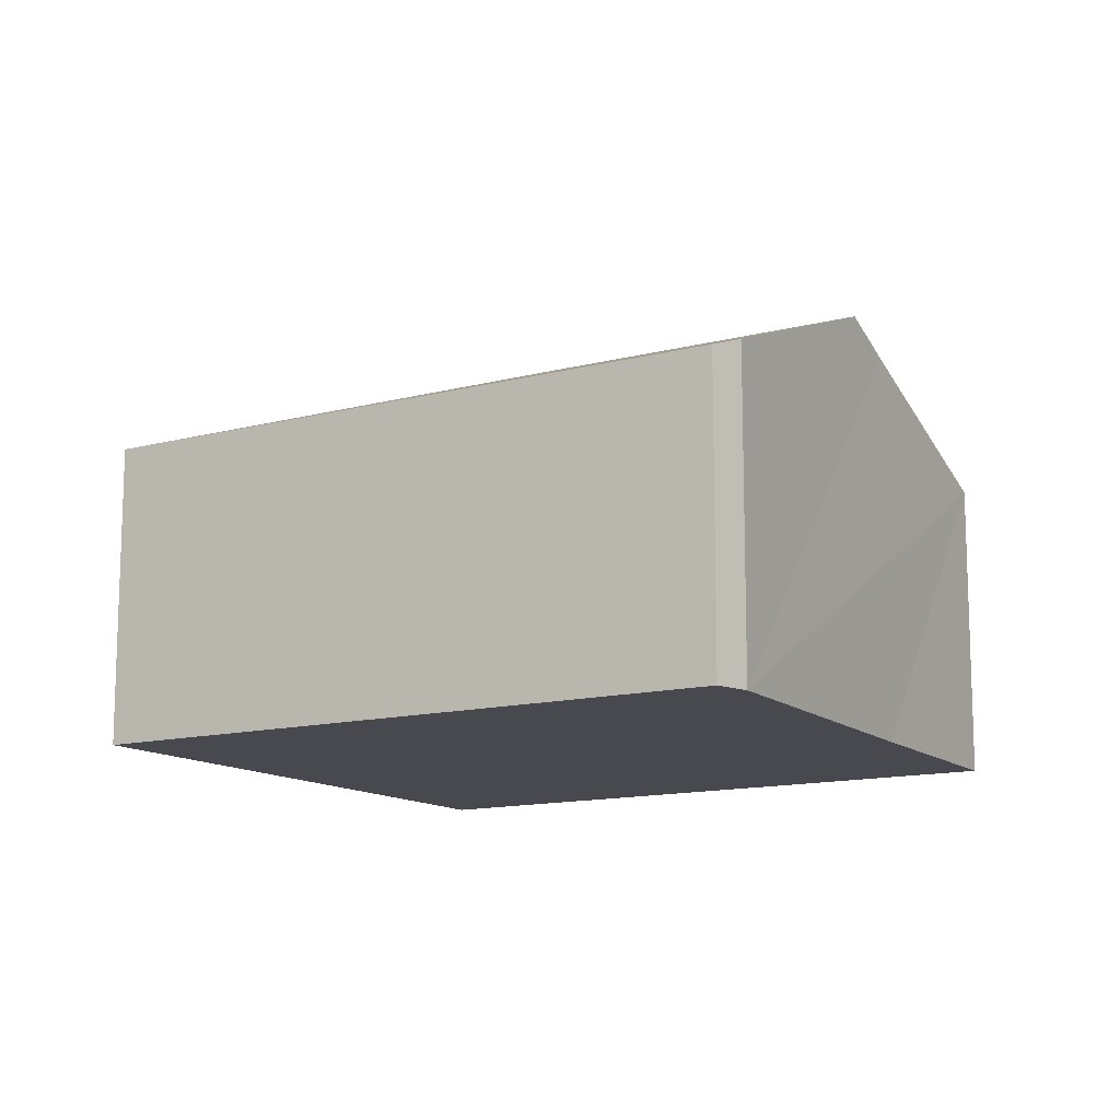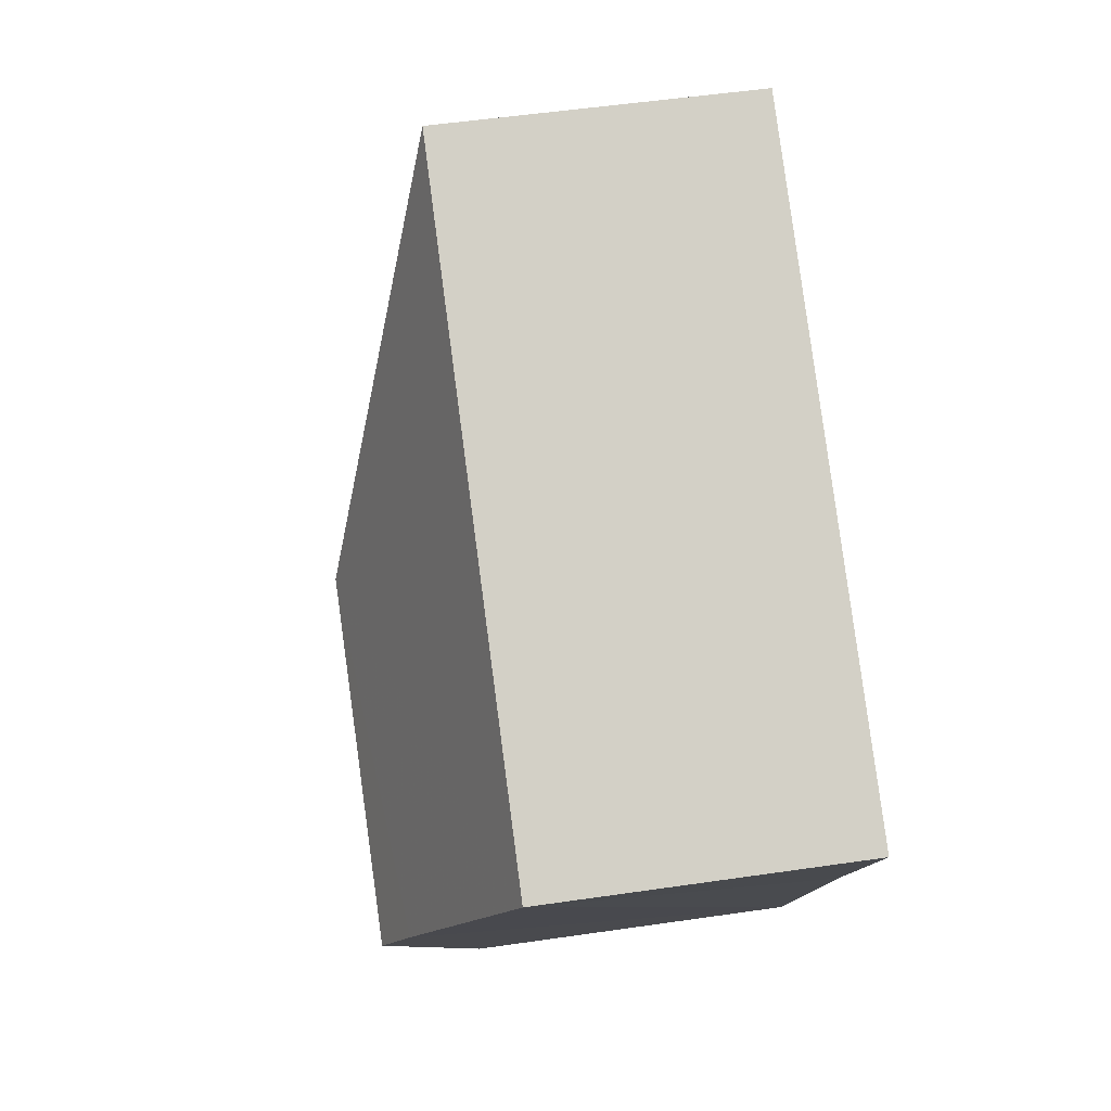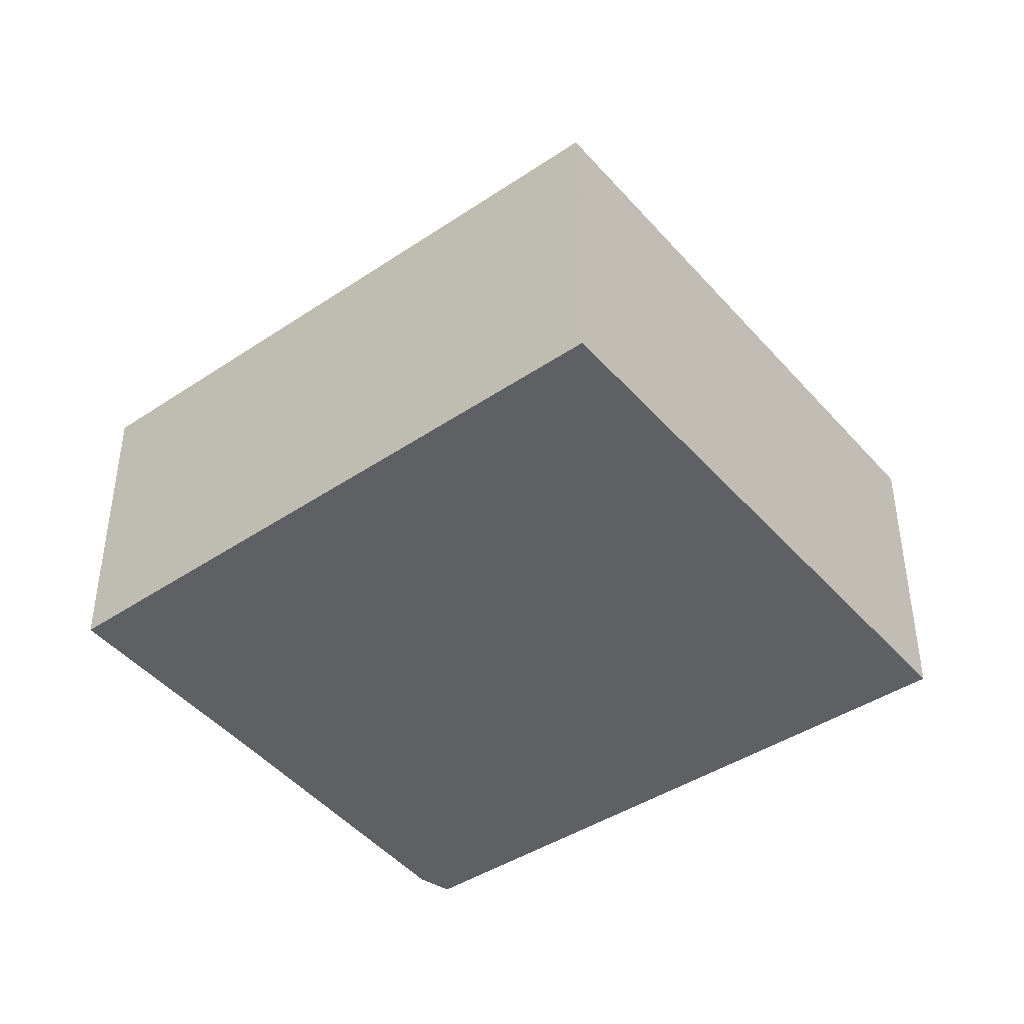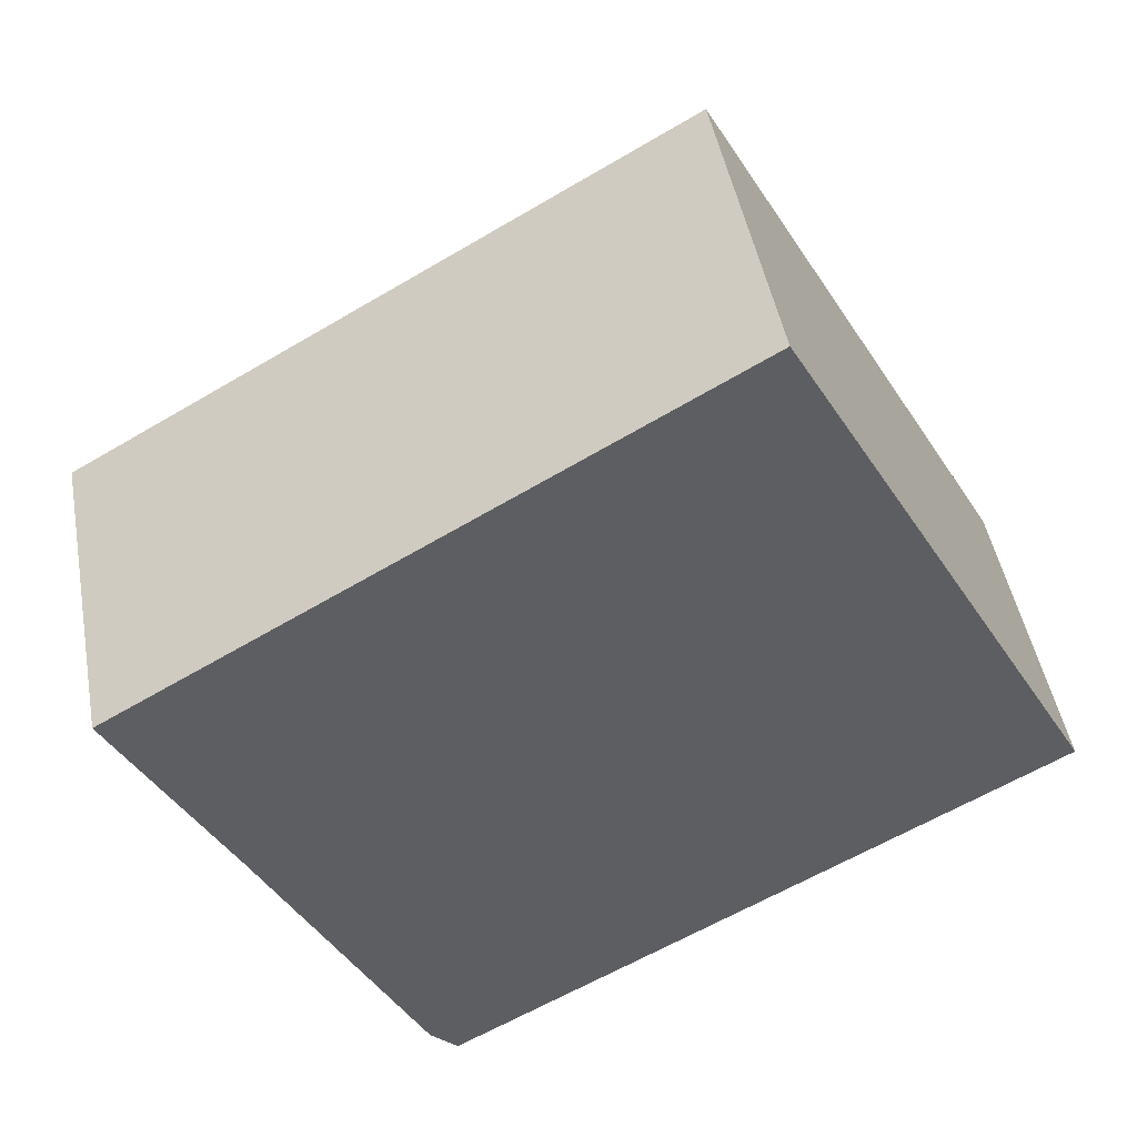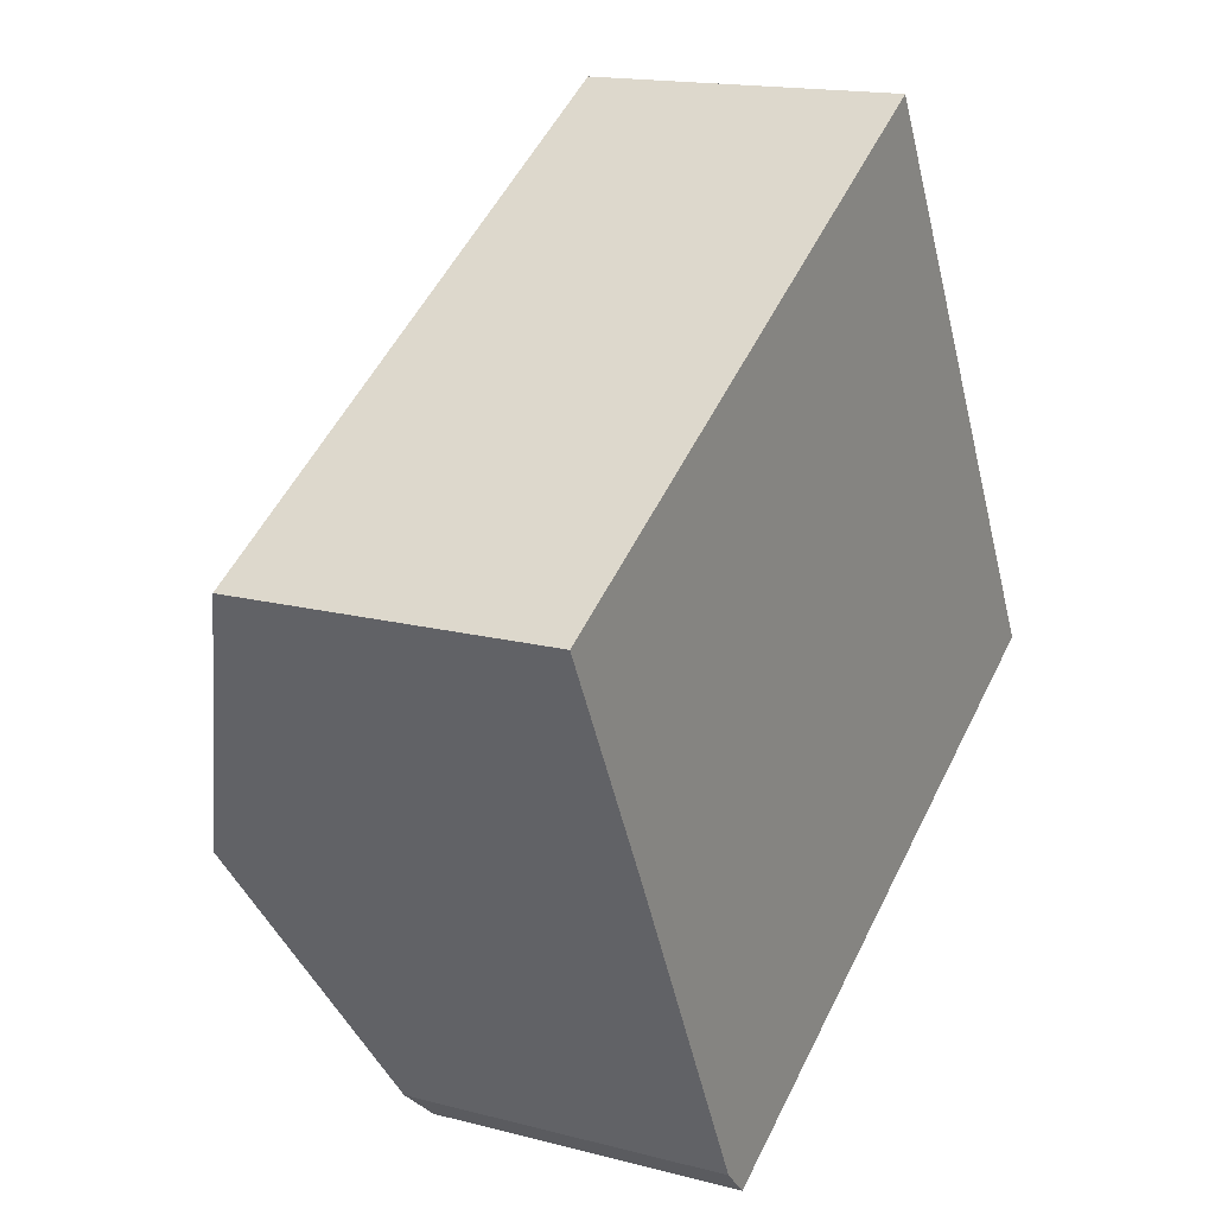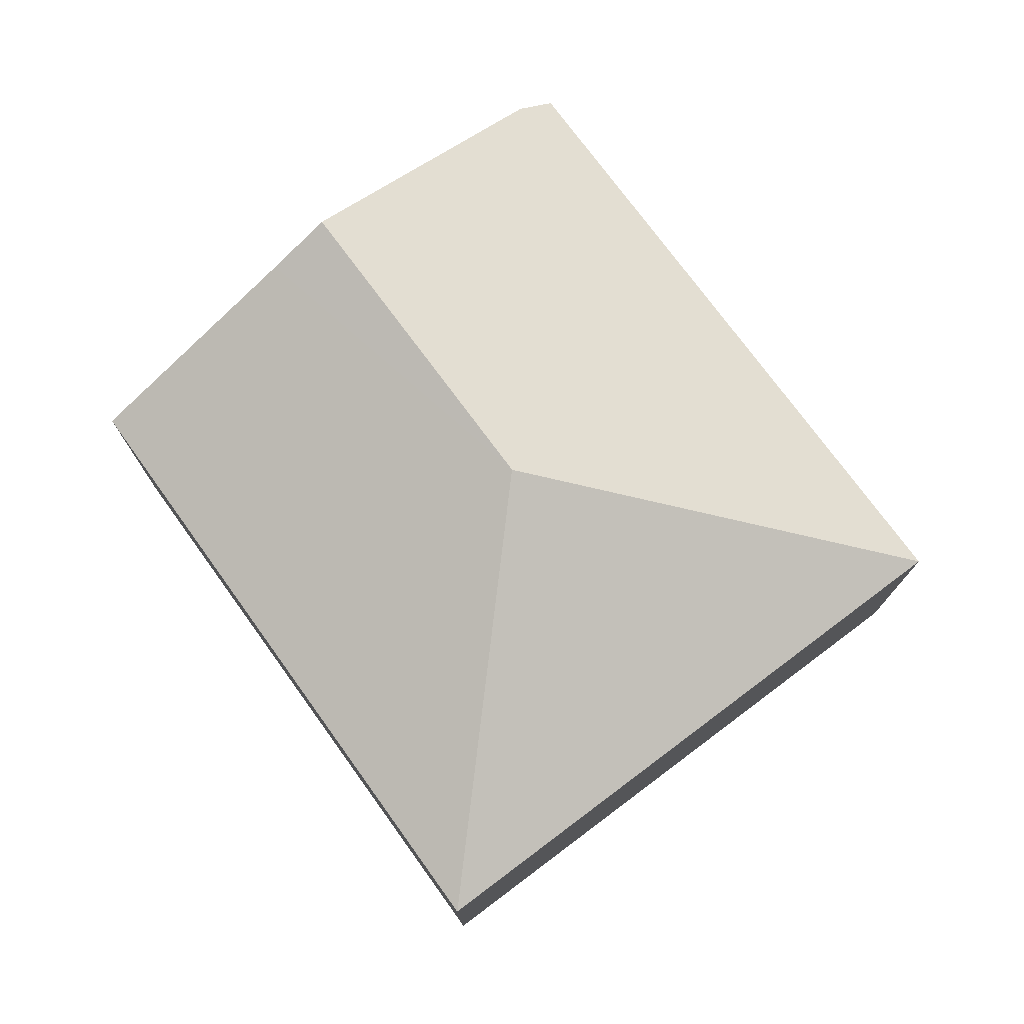
<metadata>
{"format":"obj","ext":"obj","renderer":"f3d","projection":"perspective","resolution":1024,"background":"white","views":[{"elev":-12.7,"azim":-178.0,"up":"+Y"},{"elev":52.0,"azim":-99.0,"up":"+Z"},{"elev":-43.0,"azim":8.8,"up":"+Y"},{"elev":46.6,"azim":-10.3,"up":"+Z"},{"elev":16.0,"azim":-61.4,"up":"+Z"},{"elev":76.6,"azim":24.2,"up":"+Y"}]}
</metadata>
<code>
v  1.591 1.91 -3.155
v  5.303 1.831 -1.329
v  1.752 1.831 -3.313
v  2.662 2.53 -0.632
v  0.842 2.53 -1.649
v  3.463 1.826 2.004
v  0.661 2.381 -1.285
v  0 1.848 1.132e-16
v  1.591 1.932e-16 -3.155
v  1.752 2.029e-16 -3.313
v  0.842 1.01e-16 -1.649
v  0.661 7.868e-17 -1.285
v  0 0 0
v  3.463 -1.227e-16 2.004
v  5.303 8.138e-17 -1.329
g defaultobject
f 1 2 3
f 2 1 4
f 4 1 5
f 4 6 2
f 7 4 5
f 4 7 8
f 4 8 6
f 3 9 1
f 9 3 10
f 9 5 1
f 5 9 7
f 7 9 8
f 8 9 11
f 8 11 12
f 8 12 13
f 13 6 8
f 6 13 14
f 6 15 2
f 15 6 14
f 15 3 2
f 3 15 10
f 13 15 14
f 15 13 10
f 10 13 12
f 10 12 11
f 10 11 9

</code>
